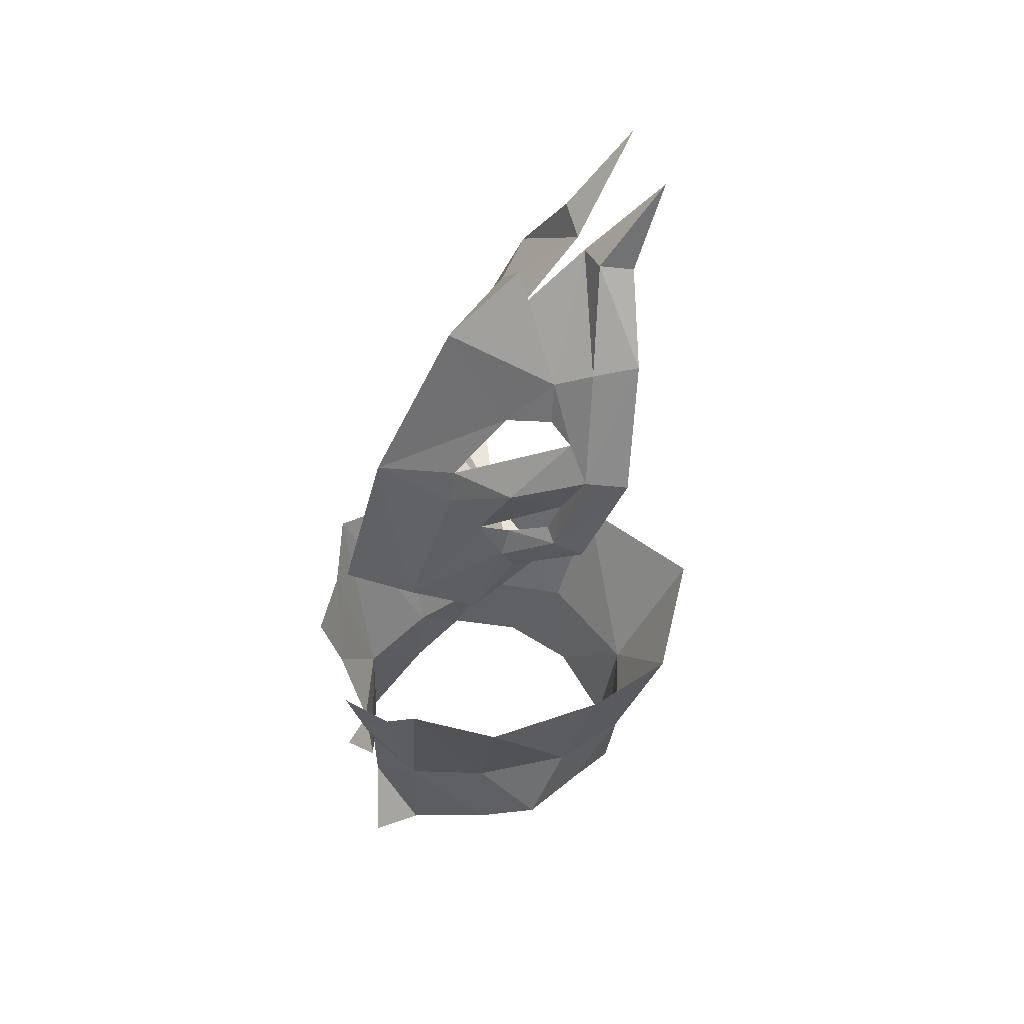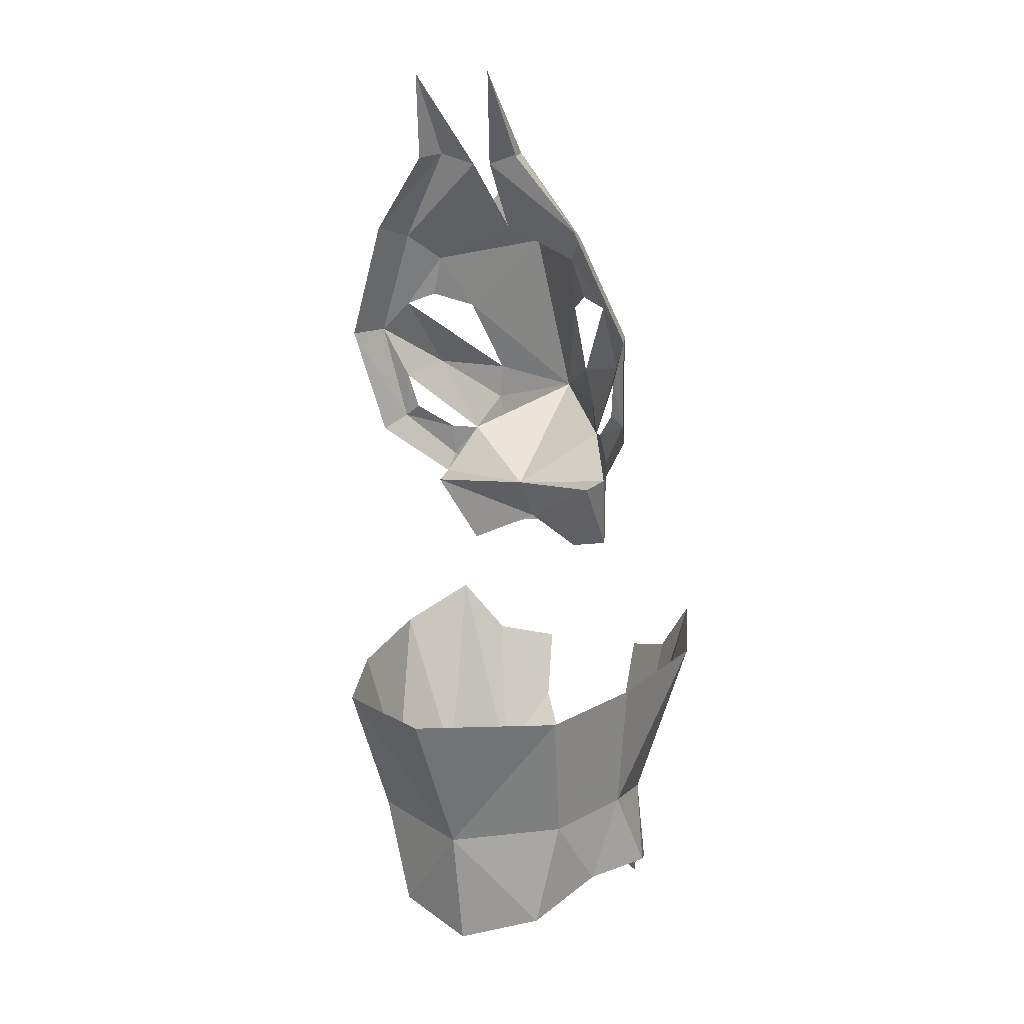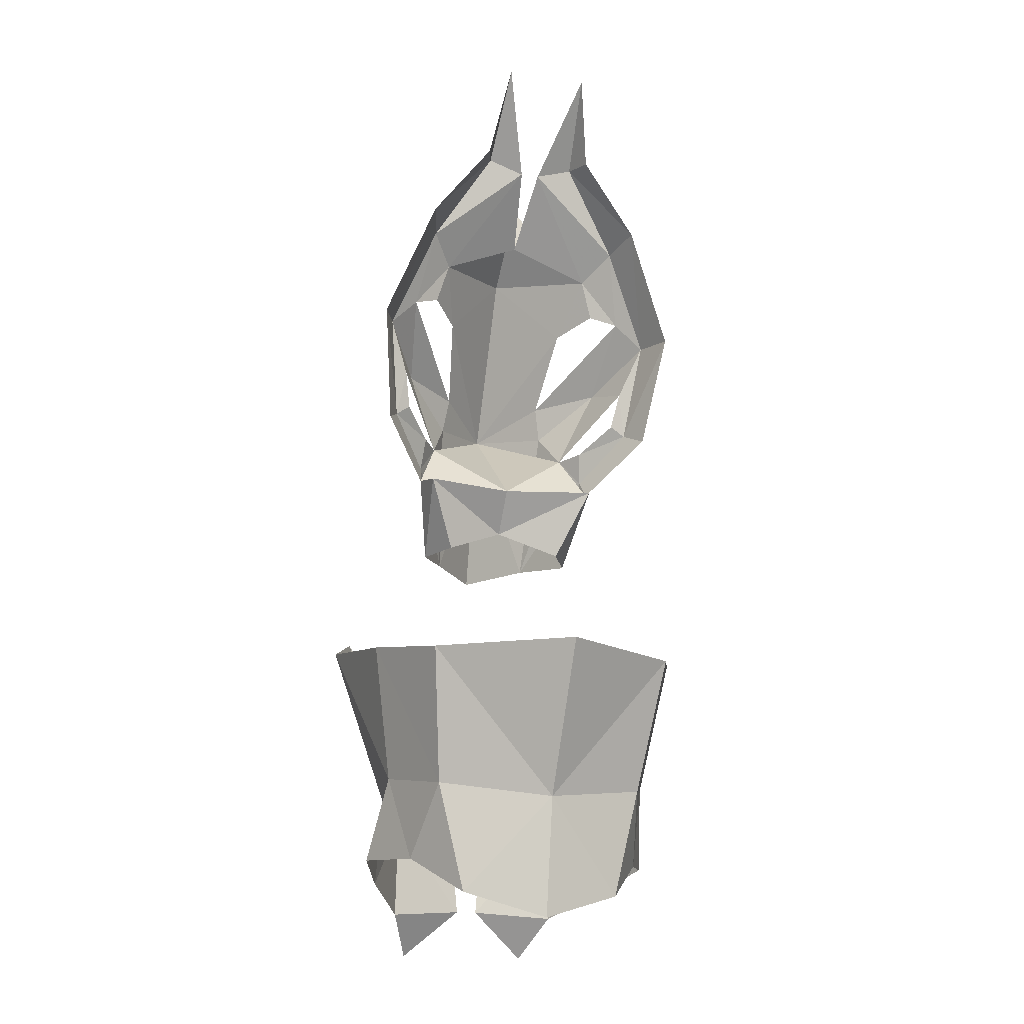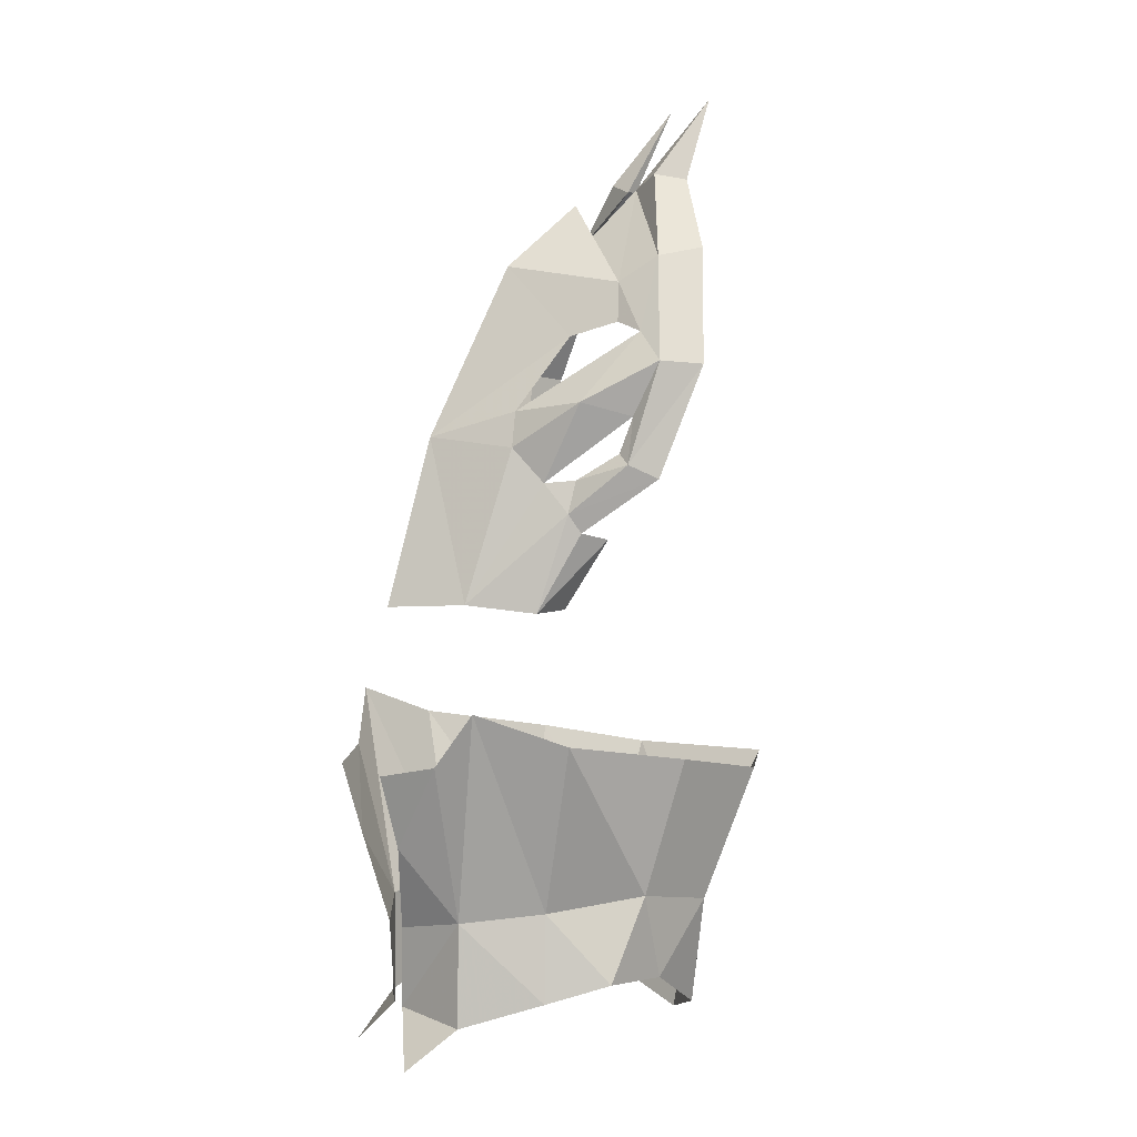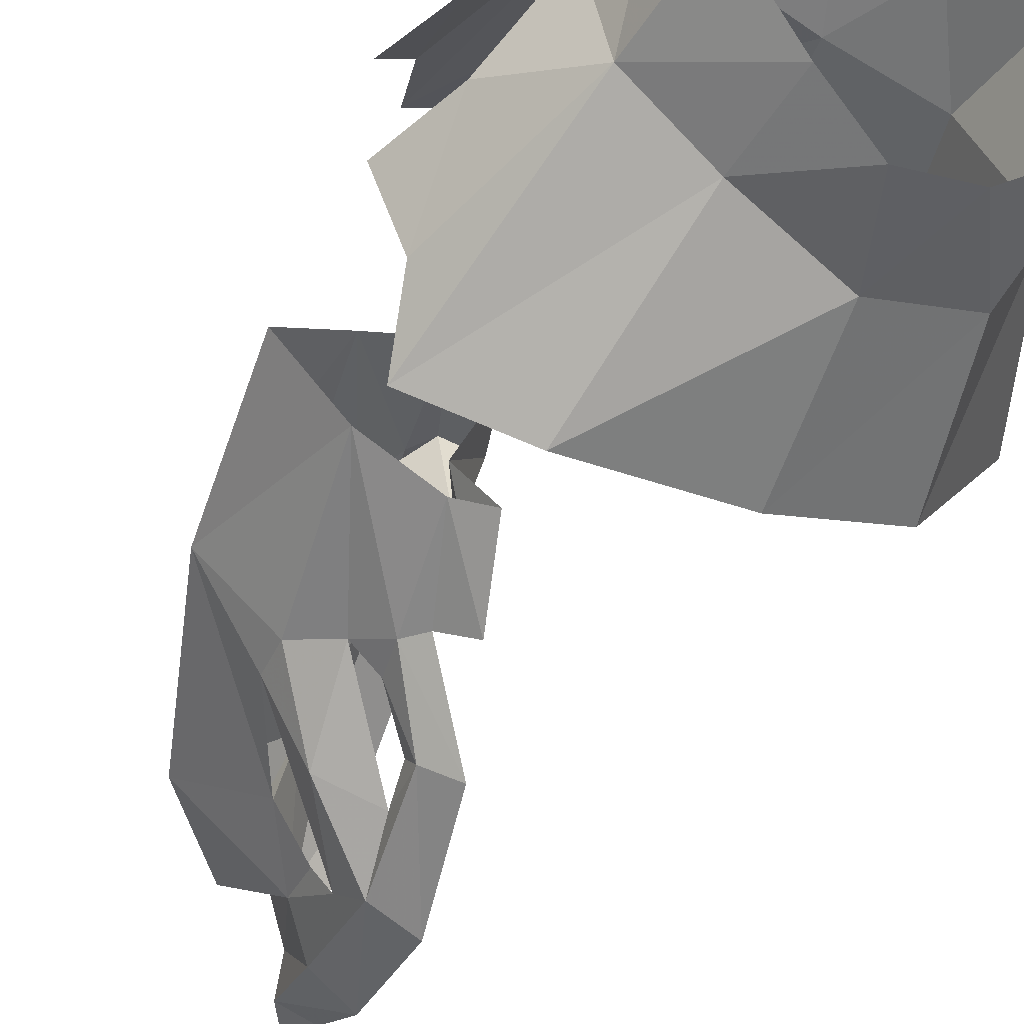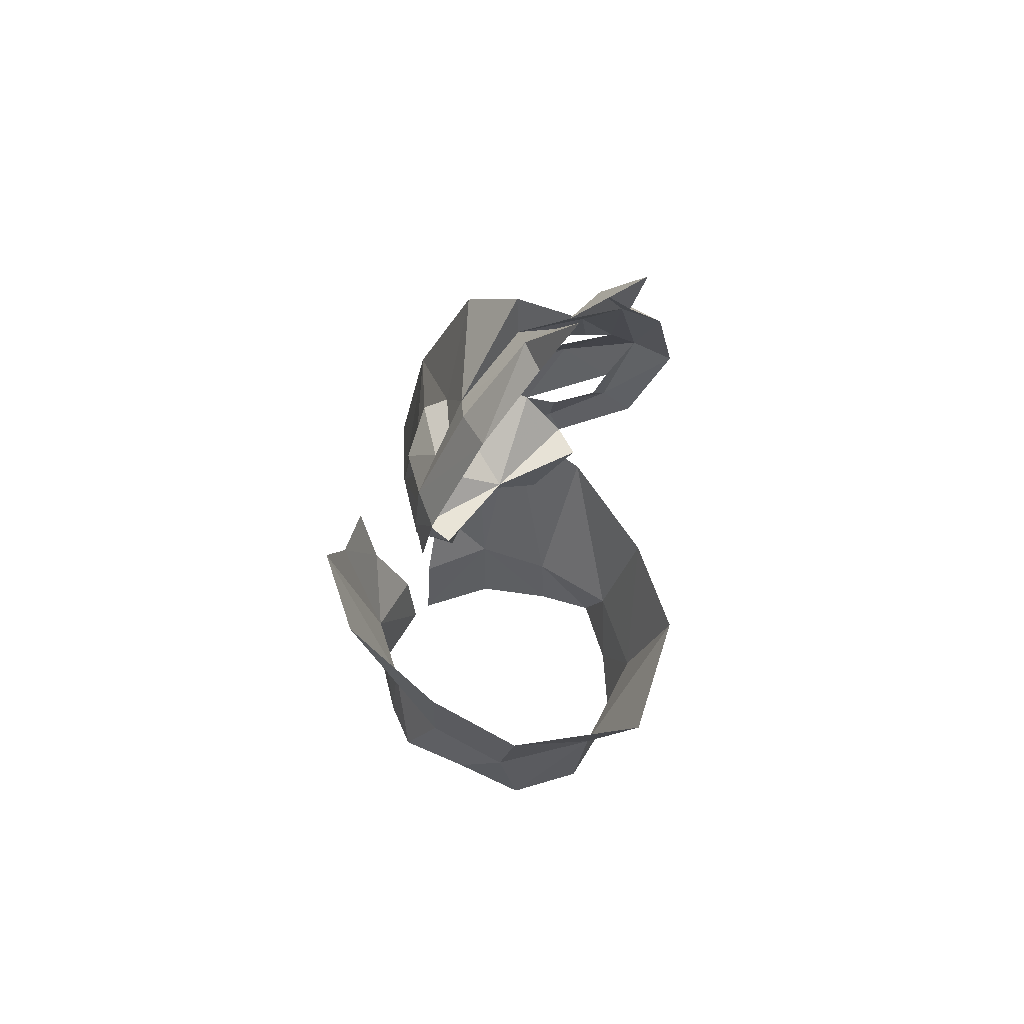
<metadata>
{"format":"obj","ext":"obj","renderer":"f3d","projection":"perspective","resolution":1024,"background":"white","views":[{"elev":50.4,"azim":161.3,"up":"+Z"},{"elev":9.3,"azim":-63.2,"up":"+Z"},{"elev":-17.3,"azim":-106.6,"up":"+Z"},{"elev":2.1,"azim":155.3,"up":"+Z"},{"elev":-53.0,"azim":146.5,"up":"+Y"},{"elev":54.8,"azim":-131.2,"up":"+Z"}]}
</metadata>
<code>
g common_helmet_96550
v 0.5132 0 4.081
v -0.6977 0 6.567
v -1.265 -0.9339 5.511
v -0.4802 -0.7771 4.438
v -2.069 -2.164 5.123
v -2.368 -1.523 6.653
v -2.992 -1.692 6.782
v -2.639 -2.388 5.077
v -2.731 -0.6921 7.936
v -3.188 -0.835 7.863
v -1.81 -1.853 4.349
v -1.672 -1.971 3.671
v -1.647 -1.756 3.829
v -2.061 -2.163 3.473
v -1.021 -1.394 2.983
v -1.164 -1.348 3.457
v -1.207 -1.438 2.709
v -1.913 -1.178 6.291
v -1.975 -1.746 5.553
v -1.817 -1.35 5.709
v 1.068 -1.573 -0.4676
v 0.6051 -1.285 -2.696
v 1.297 -0.752 -1.685
v 1.583 -0.8154 -0.6466
v -3.795 -1.81 -0.6896
v -4.919 -1e-06 -0.6919
v -3.742 -1e-06 -2.815
v -3.115 -1.557 -2.587
v -2.361 -2.385 -0.4334
v -1.914 -2.044 -2.376
v -0.4976 -1.791 -2.56
v -1.297 -2.229 -3.546
v -0.4313 -1.896 -3.802
v 0.6318 -1.313 -4.165
v -0.3919 -0.8632 3.923
v 0.2741 -0.7178 1.698
v 1.168 0 1.657
v -0.4802 0.7771 4.438
v -1.265 0.9339 5.511
v -2.069 2.164 5.123
v -2.639 2.388 5.077
v -2.992 1.692 6.782
v -2.368 1.523 6.653
v -3.188 0.835 7.863
v -2.731 0.6921 7.936
v -1.81 1.853 4.349
v -1.647 1.756 3.829
v -1.672 1.971 3.671
v -2.061 2.163 3.473
v -1.164 1.348 3.457
v -1.021 1.394 2.983
v -1.207 1.438 2.709
v -1.913 1.178 6.291
v -1.817 1.35 5.709
v -1.975 1.746 5.553
v 1.068 1.573 -0.4676
v 1.583 0.8154 -0.6466
v 1.297 0.752 -1.685
v 0.6051 1.285 -2.696
v -3.795 1.81 -0.6896
v -3.115 1.557 -2.587
v -2.361 2.385 -0.4334
v -1.914 2.044 -2.376
v -0.4976 1.791 -2.56
v -0.4313 1.896 -3.802
v -1.297 2.229 -3.546
v 0.6318 1.313 -4.165
v 0.2741 0.7178 1.698
v -0.3919 0.8632 3.923
v -1.782 0 7.504
v -1.811 0 6.812
v -1.913 -1.178 6.291
v -1.105 -1.603 4.547
v -0.7753 -1.108 3.418
v -3.679 -0.6091 9.098
v -2.711 -0.1394 7.769
v -0.6234 -1.199 1.578
v -1.782 0 7.504
v 0.7457 -2.159 0.3083
v -0.4645 -2.637 -0.1442
v -2.281 -1.773 -3.614
v -3.119 -1.175 -4.171
v 1.02 -0.1593 -4.059
v -3.433 0 -4.536
v 1.058 -0.262 -2.896
v 1.305 -0.9948 -4.773
v -1.811 0 6.812
v -1.913 1.178 6.291
v -1.105 1.603 4.547
v -0.7753 1.108 3.418
v -3.679 0.6091 9.098
v -2.711 0.1394 7.769
v -0.6234 1.199 1.578
v 0.7457 2.159 0.3083
v -0.4645 2.637 -0.1442
v -2.281 1.773 -3.614
v -3.119 1.175 -4.171
v 1.02 0.1593 -4.059
v 1.058 0.262 -2.896
v 1.305 0.9948 -4.773
f 1 2 3
f 3 4 1
f 5 6 7
f 7 8 5
f 7 6 9
f 9 10 7
f 11 5 12
f 12 13 11
f 8 14 12
f 12 5 8
f 12 15 16
f 16 13 12
f 14 17 15
f 15 12 14
f 18 6 19
f 19 20 18
f 21 22 23
f 23 24 21
f 25 26 27
f 27 28 25
f 29 25 28
f 28 30 29
f 31 30 32
f 32 33 31
f 22 31 33
f 33 34 22
f 1 35 36
f 36 37 1
f 1 38 39
f 39 2 1
f 40 41 42
f 42 43 40
f 42 44 45
f 45 43 42
f 46 47 48
f 48 40 46
f 41 40 48
f 48 49 41
f 48 47 50
f 50 51 48
f 49 48 51
f 51 52 49
f 53 54 55
f 55 43 53
f 56 57 58
f 58 59 56
f 60 61 27
f 27 26 60
f 62 63 61
f 61 60 62
f 64 65 66
f 66 63 64
f 59 67 65
f 65 64 59
f 1 37 68
f 68 69 1
f 18 3 2
f 70 71 72
f 4 19 73
f 1 4 35
f 35 73 74
f 73 5 11
f 35 74 36
f 9 75 10
f 76 75 9
f 77 15 17
f 36 74 15
f 3 18 20
f 18 2 78
f 22 79 31
f 31 80 30
f 30 81 32
f 28 82 81
f 83 22 34
f 28 27 82
f 27 84 82
f 30 28 81
f 31 79 80
f 22 21 79
f 22 85 23
f 22 83 85
f 36 15 77
f 83 34 86
f 15 74 16
f 18 76 6
f 6 76 9
f 18 87 76
f 19 6 5
f 4 73 35
f 74 73 11
f 73 19 5
f 53 2 39
f 70 88 71
f 38 89 55
f 1 69 38
f 69 90 89
f 89 46 40
f 69 68 90
f 45 44 91
f 92 45 91
f 93 52 51
f 68 51 90
f 39 54 53
f 53 78 2
f 59 64 94
f 64 63 95
f 63 66 96
f 61 96 97
f 98 67 59
f 61 97 27
f 27 97 84
f 63 96 61
f 64 95 94
f 59 94 56
f 59 58 99
f 59 99 98
f 68 93 51
f 98 100 67
f 51 50 90
f 53 43 92
f 43 45 92
f 53 92 87
f 55 40 43
f 38 69 89
f 90 46 89
f 89 40 55
f 80 29 30
f 63 62 95
g common_helmet_96550
v -1.67 -1.343 2.615
v -1.365 0 2.615
v -0.891 0 1.999
v -1.196 -0.9041 1.609
v -1.67 1.343 2.615
v -1.196 0.9041 1.609
v -1.196 -0.9041 1.609
v -0.6234 -1.199 1.578
v -1.67 -1.343 2.615
v -1.207 -1.438 2.709
v -1.207 -1.438 2.709
v -0.7753 -1.108 3.418
v 0.5132 0 4.081
v -1.196 0.9041 1.609
v -1.67 1.343 2.615
v -0.6234 1.199 1.578
v -1.207 1.438 2.709
v -1.207 1.438 2.709
v -0.7753 1.108 3.418
f 101 102 103
f 103 104 101
f 105 106 103
f 103 102 105
f 107 108 109
f 109 108 110
f 111 102 101
f 111 112 102
f 102 112 113
f 114 115 116
f 115 117 116
f 118 105 102
f 118 102 119
f 102 113 119

</code>
